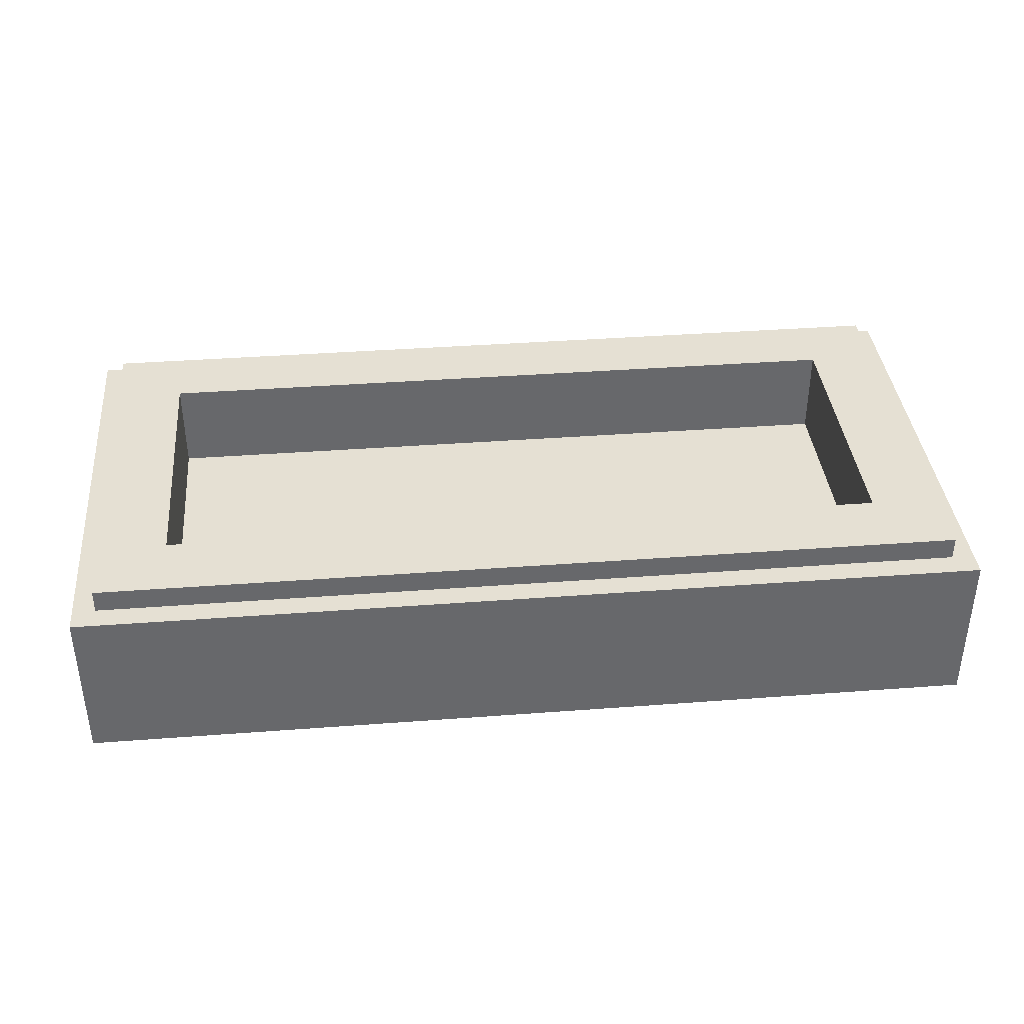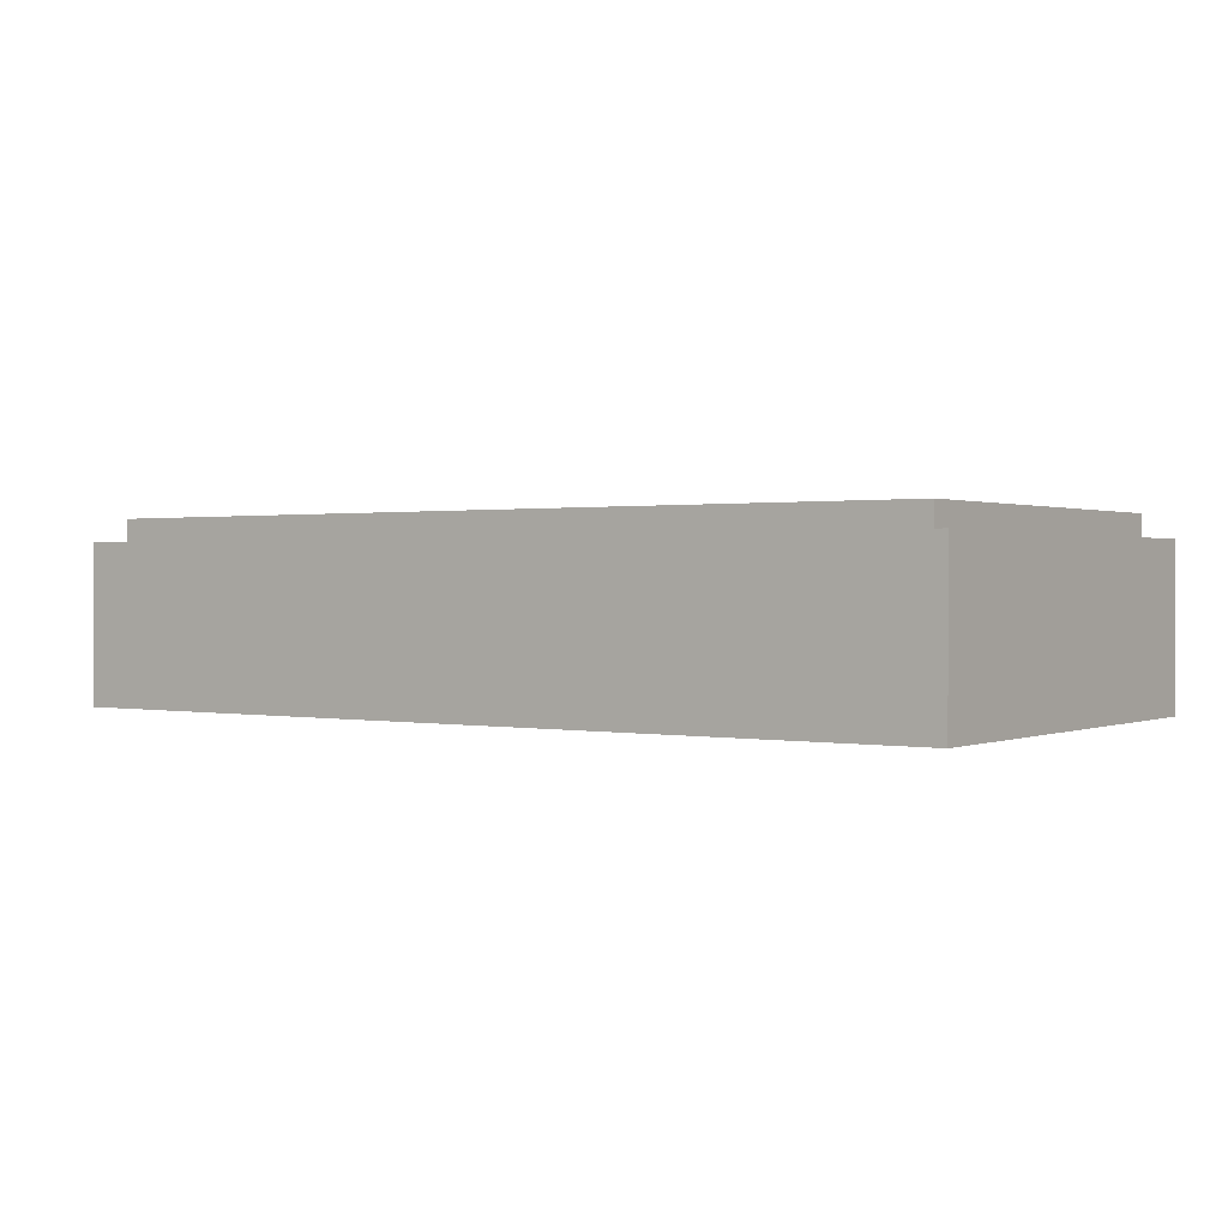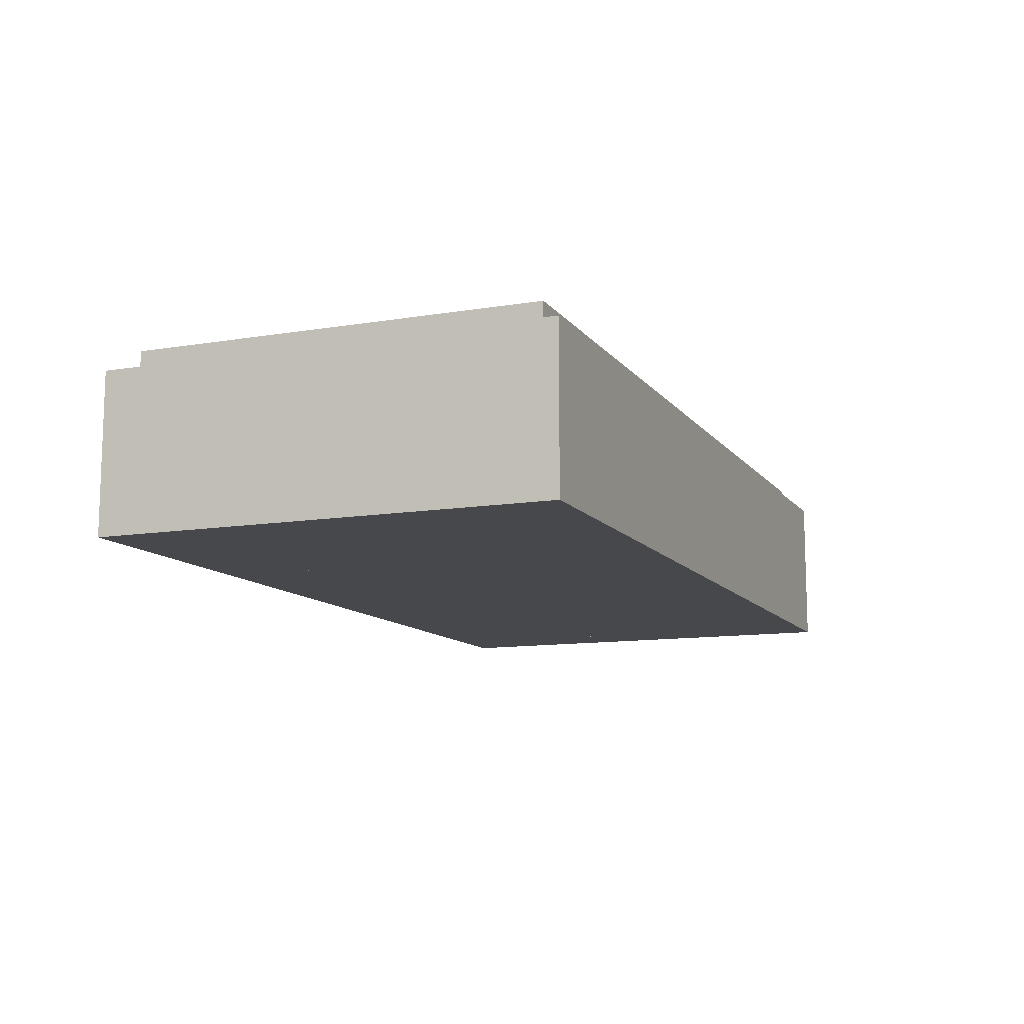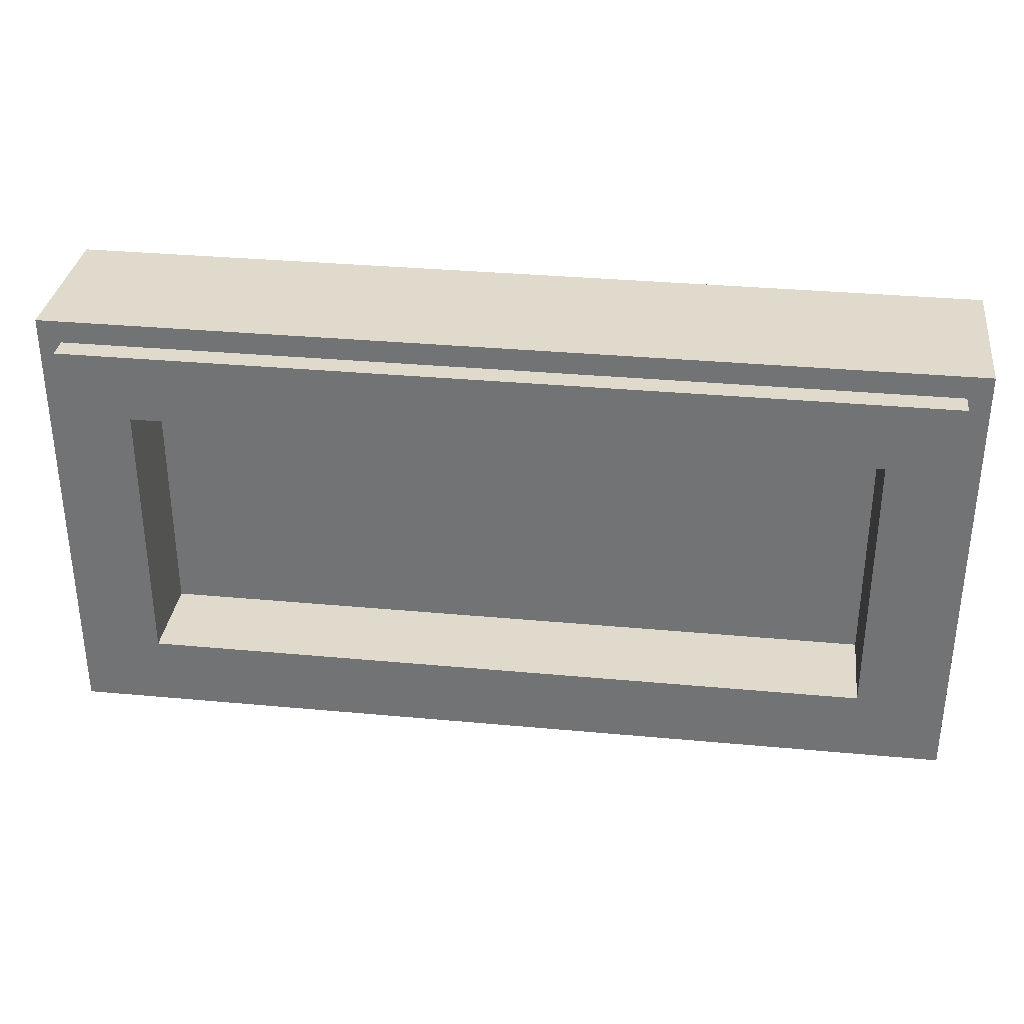
<metadata>
{"format":"obj","ext":"obj","renderer":"f3d","projection":"perspective","resolution":1024,"background":"white","views":[{"elev":38.0,"azim":174.5,"up":"+Y"},{"elev":0.8,"azim":35.1,"up":"+Y"},{"elev":-11.3,"azim":112.1,"up":"+Y"},{"elev":33.1,"azim":-172.7,"up":"+Z"}]}
</metadata>
<code>
v -1 0.35 0.5
v -1 0 0.5
v 1 0 0.5
v 1 0.35 0.5
v -1 0.35 -0.5
v -1 0 -0.5
v -1 0 0.5
v -1 0.35 0.5
v 1 0.35 -0.5
v 1 0 -0.5
v -1 0 -0.5
v -1 0.35 -0.5
v 1 0.35 0.5
v 1 0 0.5
v 1 0 -0.5
v 1 0.35 -0.5
v -0.95 0.4 0.45
v -0.95 0.35 0.45
v 0.95 0.35 0.45
v 0.95 0.4 0.45
v -0.95 0.4 -0.45
v -0.95 0.35 -0.45
v -0.95 0.35 0.45
v -0.95 0.4 0.45
v 0.95 0.4 -0.45
v 0.95 0.35 -0.45
v -0.95 0.35 -0.45
v -0.95 0.4 -0.45
v 0.95 0.4 0.45
v 0.95 0.35 0.45
v 0.95 0.35 -0.45
v 0.95 0.4 -0.45
v -0.8 0.2 0.3
v 0.8 0.2 0.3
v 0.8 0.2 -0.3
v -0.8 0.2 -0.3
v -0.8 0.2 0.3
v -0.8 0.4 0.3
v 0.8 0.4 0.3
v 0.8 0.2 0.3
v -0.8 0.2 -0.3
v -0.8 0.4 -0.3
v -0.8 0.4 0.3
v -0.8 0.2 0.3
v 0.8 0.2 -0.3
v 0.8 0.4 -0.3
v -0.8 0.4 -0.3
v -0.8 0.2 -0.3
v 0.8 0.2 0.3
v 0.8 0.4 0.3
v 0.8 0.4 -0.3
v 0.8 0.2 -0.3
v -0.95 0.4 0.45
v -0.8 0.4 0.3
v -0.8 0.4 -0.3
v -0.95 0.4 -0.45
v 0.95 0.4 -0.45
v 0.8 0.4 -0.3
v 0.8 0.4 0.3
v 0.95 0.4 0.45
v 0.95 0.4 0.45
v 0.8 0.4 0.3
v -0.8 0.4 0.3
v -0.95 0.4 0.45
v -0.95 0.4 -0.45
v -0.8 0.4 -0.3
v 0.8 0.4 -0.3
v 0.95 0.4 -0.45
v -1 0.35 0.5
v -0.95 0.35 0.45
v -0.95 0.35 -0.45
v -1 0.35 -0.5
v 1 0.35 -0.5
v 0.95 0.35 -0.45
v 0.95 0.35 0.45
v 1 0.35 0.5
v 1 0.35 0.5
v 0.95 0.35 0.45
v -0.95 0.35 0.45
v -1 0.35 0.5
v -1 0.35 -0.5
v -0.95 0.35 -0.45
v 0.95 0.35 -0.45
v 1 0.35 -0.5
v -0.6305 0 -0.1675
v -0.8605 0 -0.1675
v -0.8585 0 -0.1414
v -0.8527 0 -0.1157
v -0.6305 0 -0.1675
v -0.8527 0 -0.1157
v -0.843 0 -0.09096
v -0.8297 0 -0.0675
v -0.6305 0 -0.1675
v -0.8297 0 -0.0675
v -0.813 0 -0.04574
v -0.7931 0 -0.02608
v -0.6305 0 -0.1675
v -0.6305 0 -0.3675
v -0.7931 0 -0.3089
v -0.6305 0 -0.1675
v -0.7931 0 -0.3089
v -0.8605 0 -0.1675
v -0.6305 0 -0.1675
v -0.6305 0 -0.3675
v -0.6005 0 -0.3658
v -0.571 0 -0.3607
v -0.6305 0 -0.1675
v -0.571 0 -0.3607
v -0.5425 0 -0.3523
v -0.5155 0 -0.3407
v -0.6305 0 -0.1675
v -0.5155 0 -0.3407
v -0.4905 0 -0.3262
v -0.4679 0 -0.3089
v -0.745 0 0
v -0.7932 0 -0.0261
v -0.4678 0 -0.3089
v -0.215 0 0
v -0.6305 0 0.1675
v -0.8605 0 0.1675
v -0.8585 0 0.1414
v -0.8527 0 0.1157
v -0.6305 0 0.1675
v -0.8527 0 0.1157
v -0.843 0 0.09096
v -0.8297 0 0.0675
v -0.6305 0 0.1675
v -0.8297 0 0.0675
v -0.813 0 0.04574
v -0.7931 0 0.02608
v -0.6305 0 0.1675
v -0.6305 0 0.3675
v -0.7931 0 0.3089
v -0.6305 0 0.1675
v -0.7931 0 0.3089
v -0.8605 0 0.1675
v -0.6305 0 0.1675
v -0.6305 0 0.3675
v -0.6005 0 0.3658
v -0.571 0 0.3607
v -0.6305 0 0.1675
v -0.571 0 0.3607
v -0.5425 0 0.3523
v -0.5155 0 0.3407
v -0.6305 0 0.1675
v -0.5155 0 0.3407
v -0.4905 0 0.3262
v -0.4679 0 0.3089
v -0.215 0 0
v -0.4678 0 0.3089
v -0.7932 0 0.0261
v -0.745 0 0
v 0.6305 0 -0.1675
v 0.8605 0 -0.1675
v 0.8585 0 -0.1414
v 0.8527 0 -0.1157
v 0.6305 0 -0.1675
v 0.8527 0 -0.1157
v 0.843 0 -0.09096
v 0.8297 0 -0.0675
v 0.6305 0 -0.1675
v 0.8297 0 -0.0675
v 0.813 0 -0.04574
v 0.7931 0 -0.02608
v 0.6305 0 -0.1675
v 0.6305 0 -0.3675
v 0.7931 0 -0.3089
v 0.6305 0 -0.1675
v 0.7931 0 -0.3089
v 0.8605 0 -0.1675
v 0.6305 0 -0.1675
v 0.6305 0 -0.3675
v 0.6005 0 -0.3658
v 0.571 0 -0.3607
v 0.6305 0 -0.1675
v 0.571 0 -0.3607
v 0.5425 0 -0.3523
v 0.5155 0 -0.3407
v 0.6305 0 -0.1675
v 0.5155 0 -0.3407
v 0.4905 0 -0.3262
v 0.4679 0 -0.3089
v 0.215 0 0
v 0.4678 0 -0.3089
v 0.7932 0 -0.0261
v 0.745 0 0
v 0.6305 0 0.1675
v 0.8605 0 0.1675
v 0.8585 0 0.1414
v 0.8527 0 0.1157
v 0.6305 0 0.1675
v 0.8527 0 0.1157
v 0.843 0 0.09096
v 0.8297 0 0.0675
v 0.6305 0 0.1675
v 0.8297 0 0.0675
v 0.813 0 0.04574
v 0.7931 0 0.02608
v 0.6305 0 0.1675
v 0.6305 0 0.3675
v 0.7931 0 0.3089
v 0.6305 0 0.1675
v 0.7931 0 0.3089
v 0.8605 0 0.1675
v 0.6305 0 0.1675
v 0.6305 0 0.3675
v 0.6005 0 0.3658
v 0.571 0 0.3607
v 0.6305 0 0.1675
v 0.571 0 0.3607
v 0.5425 0 0.3523
v 0.5155 0 0.3407
v 0.6305 0 0.1675
v 0.5155 0 0.3407
v 0.4905 0 0.3262
v 0.4679 0 0.3089
v 0.745 0 0
v 0.7932 0 0.0261
v 0.4678 0 0.3089
v 0.215 0 0
v 0 0 0
v 0.125 0 0
v 0.08839 0 0.08839
v 0 0 0
v 0.08839 0 0.08839
v 0 0 0.125
v 0 0 0
v 0 0 0.125
v -0.08839 0 0.08839
v 0 0 0
v -0.08839 0 0.08839
v -0.125 0 0
v 0 0 0
v -0.125 0 0
v -0.08839 0 -0.08839
v 0 0 0
v -0.08839 0 -0.08839
v 0 0 -0.125
v 0 0 0
v 0 0 -0.125
v 0.08839 0 -0.08839
v 0 0 0
v 0.08839 0 -0.08839
v 0.125 0 0
v 0.125 0 0.125
v 0.08839 0 0.08839
v 0.125 0 0
v 0.125 0 0.125
v 0 0 0.125
v 0.08839 0 0.08839
v -0.125 0 0.125
v -0.08839 0 0.08839
v 0 0 0.125
v -0.125 0 0.125
v -0.125 0 0
v -0.08839 0 0.08839
v -0.125 0 -0.125
v -0.08839 0 -0.08839
v -0.125 0 0
v -0.125 0 -0.125
v 0 0 -0.125
v -0.08839 0 -0.08839
v 0.125 0 -0.125
v 0.08839 0 -0.08839
v 0 0 -0.125
v 0.125 0 -0.125
v 0.125 0 0
v 0.08839 0 -0.08839
v -0.8585 0 -0.1414
v -0.8605 0 -0.1675
v -0.8605 0 0.0325
v -0.8527 0 -0.1157
v -0.8585 0 -0.1414
v -0.8605 0 0.0325
v -0.843 0 -0.09096
v -0.8527 0 -0.1157
v -0.8605 0 0.0325
v -0.8297 0 -0.0675
v -0.843 0 -0.09096
v -0.8605 0 0.0325
v -0.813 0 -0.04574
v -0.8297 0 -0.0675
v -0.8605 0 0.0325
v -0.7931 0 -0.02608
v -0.813 0 -0.04574
v -0.8605 0 0.0325
v -0.8605 0 -0.3675
v -0.7931 0 -0.3089
v -0.6305 0 -0.3675
v -0.8605 0 -0.3675
v -0.8605 0 -0.1675
v -0.7931 0 -0.3089
v -0.6005 0 -0.3658
v -0.6305 0 -0.3675
v -0.4005 0 -0.3675
v -0.571 0 -0.3607
v -0.6005 0 -0.3658
v -0.4005 0 -0.3675
v -0.5425 0 -0.3523
v -0.571 0 -0.3607
v -0.4005 0 -0.3675
v -0.5155 0 -0.3407
v -0.5425 0 -0.3523
v -0.4005 0 -0.3675
v -0.4905 0 -0.3262
v -0.5155 0 -0.3407
v -0.4005 0 -0.3675
v -0.4679 0 -0.3089
v -0.4905 0 -0.3262
v -0.4005 0 -0.3675
v -0.8585 0 0.1414
v -0.8605 0 0.1675
v -0.8605 0 -0.0325
v -0.8527 0 0.1157
v -0.8585 0 0.1414
v -0.8605 0 -0.0325
v -0.843 0 0.09096
v -0.8527 0 0.1157
v -0.8605 0 -0.0325
v -0.8297 0 0.0675
v -0.843 0 0.09096
v -0.8605 0 -0.0325
v -0.813 0 0.04574
v -0.8297 0 0.0675
v -0.8605 0 -0.0325
v -0.7931 0 0.02608
v -0.813 0 0.04574
v -0.8605 0 -0.0325
v -0.8605 0 0.3675
v -0.7931 0 0.3089
v -0.6305 0 0.3675
v -0.8605 0 0.3675
v -0.8605 0 0.1675
v -0.7931 0 0.3089
v -0.6005 0 0.3658
v -0.6305 0 0.3675
v -0.4005 0 0.3675
v -0.571 0 0.3607
v -0.6005 0 0.3658
v -0.4005 0 0.3675
v -0.5425 0 0.3523
v -0.571 0 0.3607
v -0.4005 0 0.3675
v -0.5155 0 0.3407
v -0.5425 0 0.3523
v -0.4005 0 0.3675
v -0.4905 0 0.3262
v -0.5155 0 0.3407
v -0.4005 0 0.3675
v -0.4679 0 0.3089
v -0.4905 0 0.3262
v -0.4005 0 0.3675
v 0.8585 0 -0.1414
v 0.8605 0 -0.1675
v 0.8605 0 0.0325
v 0.8527 0 -0.1157
v 0.8585 0 -0.1414
v 0.8605 0 0.0325
v 0.843 0 -0.09096
v 0.8527 0 -0.1157
v 0.8605 0 0.0325
v 0.8297 0 -0.0675
v 0.843 0 -0.09096
v 0.8605 0 0.0325
v 0.813 0 -0.04574
v 0.8297 0 -0.0675
v 0.8605 0 0.0325
v 0.7931 0 -0.02608
v 0.813 0 -0.04574
v 0.8605 0 0.0325
v 0.8605 0 -0.3675
v 0.7931 0 -0.3089
v 0.6305 0 -0.3675
v 0.8605 0 -0.3675
v 0.8605 0 -0.1675
v 0.7931 0 -0.3089
v 0.6005 0 -0.3658
v 0.6305 0 -0.3675
v 0.4005 0 -0.3675
v 0.571 0 -0.3607
v 0.6005 0 -0.3658
v 0.4005 0 -0.3675
v 0.5425 0 -0.3523
v 0.571 0 -0.3607
v 0.4005 0 -0.3675
v 0.5155 0 -0.3407
v 0.5425 0 -0.3523
v 0.4005 0 -0.3675
v 0.4905 0 -0.3262
v 0.5155 0 -0.3407
v 0.4005 0 -0.3675
v 0.4679 0 -0.3089
v 0.4905 0 -0.3262
v 0.4005 0 -0.3675
v 0.8585 0 0.1414
v 0.8605 0 0.1675
v 0.8605 0 -0.0325
v 0.8527 0 0.1157
v 0.8585 0 0.1414
v 0.8605 0 -0.0325
v 0.843 0 0.09096
v 0.8527 0 0.1157
v 0.8605 0 -0.0325
v 0.8297 0 0.0675
v 0.843 0 0.09096
v 0.8605 0 -0.0325
v 0.813 0 0.04574
v 0.8297 0 0.0675
v 0.8605 0 -0.0325
v 0.7931 0 0.02608
v 0.813 0 0.04574
v 0.8605 0 -0.0325
v 0.8605 0 0.3675
v 0.7931 0 0.3089
v 0.6305 0 0.3675
v 0.8605 0 0.3675
v 0.8605 0 0.1675
v 0.7931 0 0.3089
v 0.6005 0 0.3658
v 0.6305 0 0.3675
v 0.4005 0 0.3675
v 0.571 0 0.3607
v 0.6005 0 0.3658
v 0.4005 0 0.3675
v 0.5425 0 0.3523
v 0.571 0 0.3607
v 0.4005 0 0.3675
v 0.5155 0 0.3407
v 0.5425 0 0.3523
v 0.4005 0 0.3675
v 0.4905 0 0.3262
v 0.5155 0 0.3407
v 0.4005 0 0.3675
v 0.4679 0 0.3089
v 0.4905 0 0.3262
v 0.4005 0 0.3675
v -0.745 0 0
v -0.7932 0 0.0261
v -0.8232 0 0
v -0.7932 0 -0.0261
v 0.7932 0 -0.0261
v 0.8232 0 0
v 0.7932 0 0.0261
v 0.745 0 0
v -0.125 0 -0.125
v -0.215 0 0
v -0.4678 0 -0.3089
v -0.4005 0 -0.3675
v -0.4005 0 0.3675
v -0.4678 0 0.3089
v -0.215 0 0
v -0.125 0 0.125
v 0.125 0 0.125
v 0.215 0 0
v 0.4678 0 0.3089
v 0.4005 0 0.3675
v 0.4005 0 -0.3675
v 0.4678 0 -0.3089
v 0.215 0 0
v 0.125 0 -0.125
v -0.125 0 0.125
v -0.215 0 0
v -0.125 0 -0.125
v 0.125 0 -0.125
v 0.215 0 0
v 0.125 0 0.125
v -0.4005 0 -0.3675
v 0.4005 0 -0.3675
v 0.125 0 -0.125
v -0.125 0 -0.125
v -0.125 0 0.125
v 0.125 0 0.125
v 0.4005 0 0.3675
v -0.4005 0 0.3675
v 1 0 -0.5
v 0.8605 0 -0.3675
v -0.8605 0 -0.3675
v -1 0 -0.5
v -1 0 0.5
v -0.8605 0 0.3675
v 0.8605 0 0.3675
v 1 0 0.5
v -1 0 -0.5
v -0.8605 0 -0.3675
v -0.8605 0 0.3675
v -1 0 0.5
v 1 0 0.5
v 0.8605 0 0.3675
v 0.8605 0 -0.3675
v 1 0 -0.5
g mesh1790845
f 1 2 3
f 3 4 1
f 5 6 7
f 7 8 5
f 9 10 11
f 11 12 9
f 13 14 15
f 15 16 13
g mesh1790847
f 17 18 19
f 19 20 17
f 21 22 23
f 23 24 21
f 25 26 27
f 27 28 25
f 29 30 31
f 31 32 29
g mesh1790849
f 33 34 35
f 35 36 33
f 37 38 39
f 39 40 37
f 41 42 43
f 43 44 41
f 45 46 47
f 47 48 45
f 49 50 51
f 51 52 49
f 53 54 55
f 55 56 53
f 57 58 59
f 59 60 57
f 61 62 63
f 63 64 61
f 65 66 67
f 67 68 65
f 69 70 71
f 71 72 69
f 73 74 75
f 75 76 73
f 77 78 79
f 79 80 77
f 81 82 83
f 83 84 81
g mesh1790852
f 85 87 86
f 87 85 88
f 89 91 90
f 91 89 92
f 93 95 94
f 95 93 96
g mesh1790854
f 97 99 98
f 100 102 101
g mesh1790856
f 103 104 105
f 105 106 103
f 107 108 109
f 109 110 107
f 111 112 113
f 113 114 111
f 115 116 117
f 117 118 115
g mesh1790858
f 119 120 121
f 121 122 119
f 123 124 125
f 125 126 123
f 127 128 129
f 129 130 127
g mesh1790860
f 131 132 133
f 134 135 136
g mesh1790862
f 137 139 138
f 139 137 140
f 141 143 142
f 143 141 144
f 145 147 146
f 147 145 148
f 149 150 151
f 151 152 149
g mesh1790864
f 153 154 155
f 155 156 153
f 157 158 159
f 159 160 157
f 161 162 163
f 163 164 161
g mesh1790866
f 165 166 167
f 168 169 170
g mesh1790868
f 171 173 172
f 173 171 174
f 175 177 176
f 177 175 178
f 179 181 180
f 181 179 182
f 183 184 185
f 185 186 183
g mesh1790870
f 187 189 188
f 189 187 190
f 191 193 192
f 193 191 194
f 195 197 196
f 197 195 198
g mesh1790872
f 199 201 200
f 202 204 203
g mesh1790874
f 205 206 207
f 207 208 205
f 209 210 211
f 211 212 209
f 213 214 215
f 215 216 213
f 217 218 219
f 219 220 217
g mesh1790876
f 221 222 223
f 224 225 226
f 227 228 229
f 230 231 232
f 233 234 235
f 236 237 238
f 239 240 241
f 242 243 244
g mesh1790878
f 245 246 247
f 248 249 250
f 251 252 253
f 254 255 256
f 257 258 259
f 260 261 262
f 263 264 265
f 266 267 268
g mesh1790880
f 269 271 270
f 272 274 273
f 275 277 276
f 278 280 279
f 281 283 282
f 284 286 285
g mesh1790882
f 287 289 288
f 290 292 291
g mesh1790884
f 293 294 295
f 296 297 298
f 299 300 301
f 302 303 304
f 305 306 307
f 308 309 310
g mesh1790886
f 311 312 313
f 314 315 316
f 317 318 319
f 320 321 322
f 323 324 325
f 326 327 328
g mesh1790888
f 329 330 331
f 332 333 334
g mesh1790890
f 335 337 336
f 338 340 339
f 341 343 342
f 344 346 345
f 347 349 348
f 350 352 351
g mesh1790892
f 353 354 355
f 356 357 358
f 359 360 361
f 362 363 364
f 365 366 367
f 368 369 370
g mesh1790894
f 371 372 373
f 374 375 376
g mesh1790896
f 377 379 378
f 380 382 381
f 383 385 384
f 386 388 387
f 389 391 390
f 392 394 393
g mesh1790898
f 395 397 396
f 398 400 399
f 401 403 402
f 404 406 405
f 407 409 408
f 410 412 411
g mesh1790900
f 413 415 414
f 416 418 417
g mesh1790902
f 419 420 421
f 422 423 424
f 425 426 427
f 428 429 430
f 431 432 433
f 434 435 436
f 437 438 439
f 439 440 437
f 441 442 443
f 443 444 441
f 445 446 447
f 447 448 445
f 449 450 451
f 451 452 449
f 453 454 455
f 455 456 453
f 457 458 459
f 459 460 457
f 461 462 463
f 464 465 466
f 467 468 469
f 469 470 467
f 471 472 473
f 473 474 471
f 475 476 477
f 477 478 475
f 479 480 481
f 481 482 479
f 483 484 485
f 485 486 483
f 487 488 489
f 489 490 487

</code>
